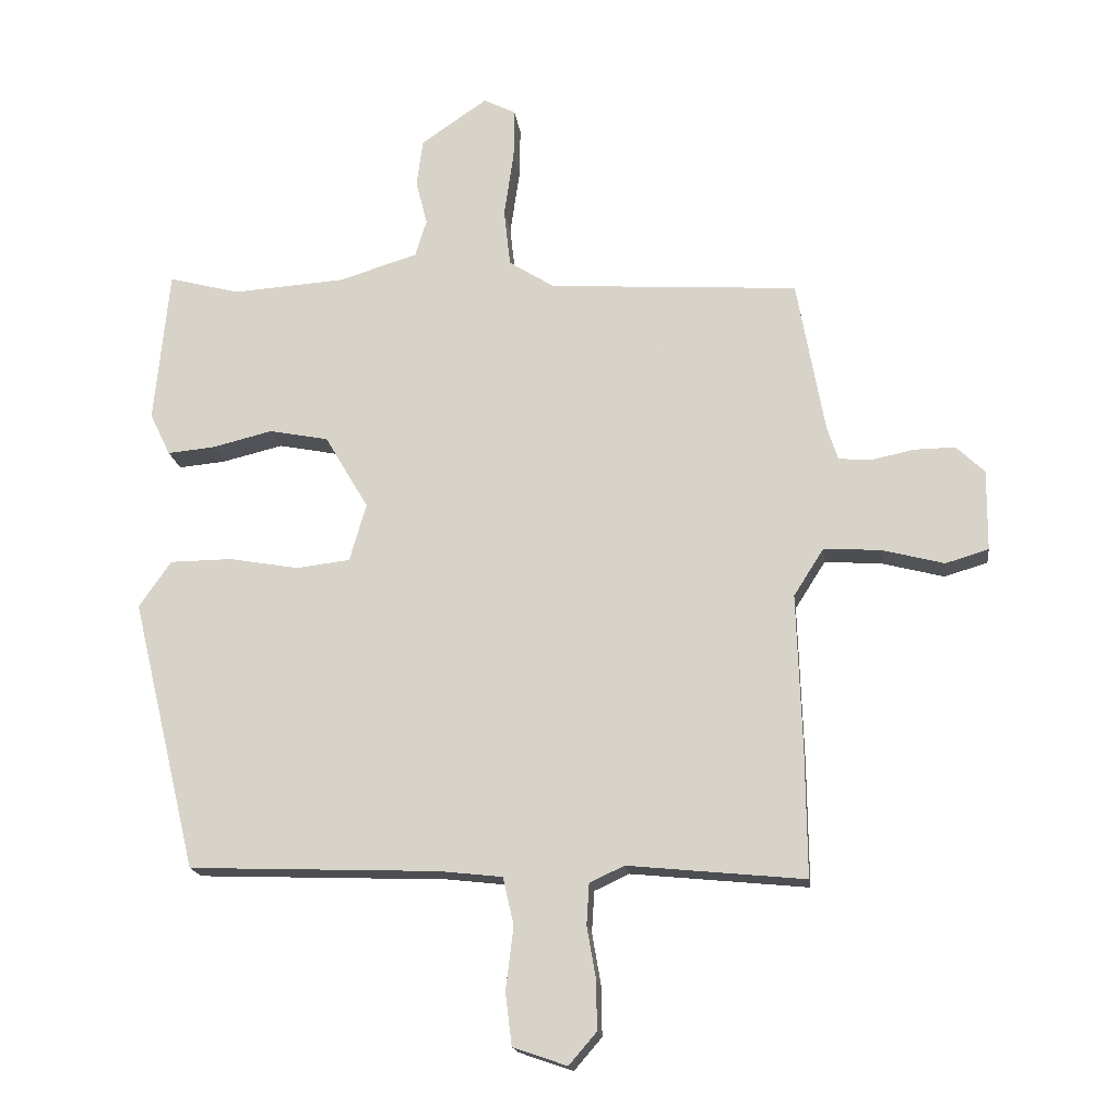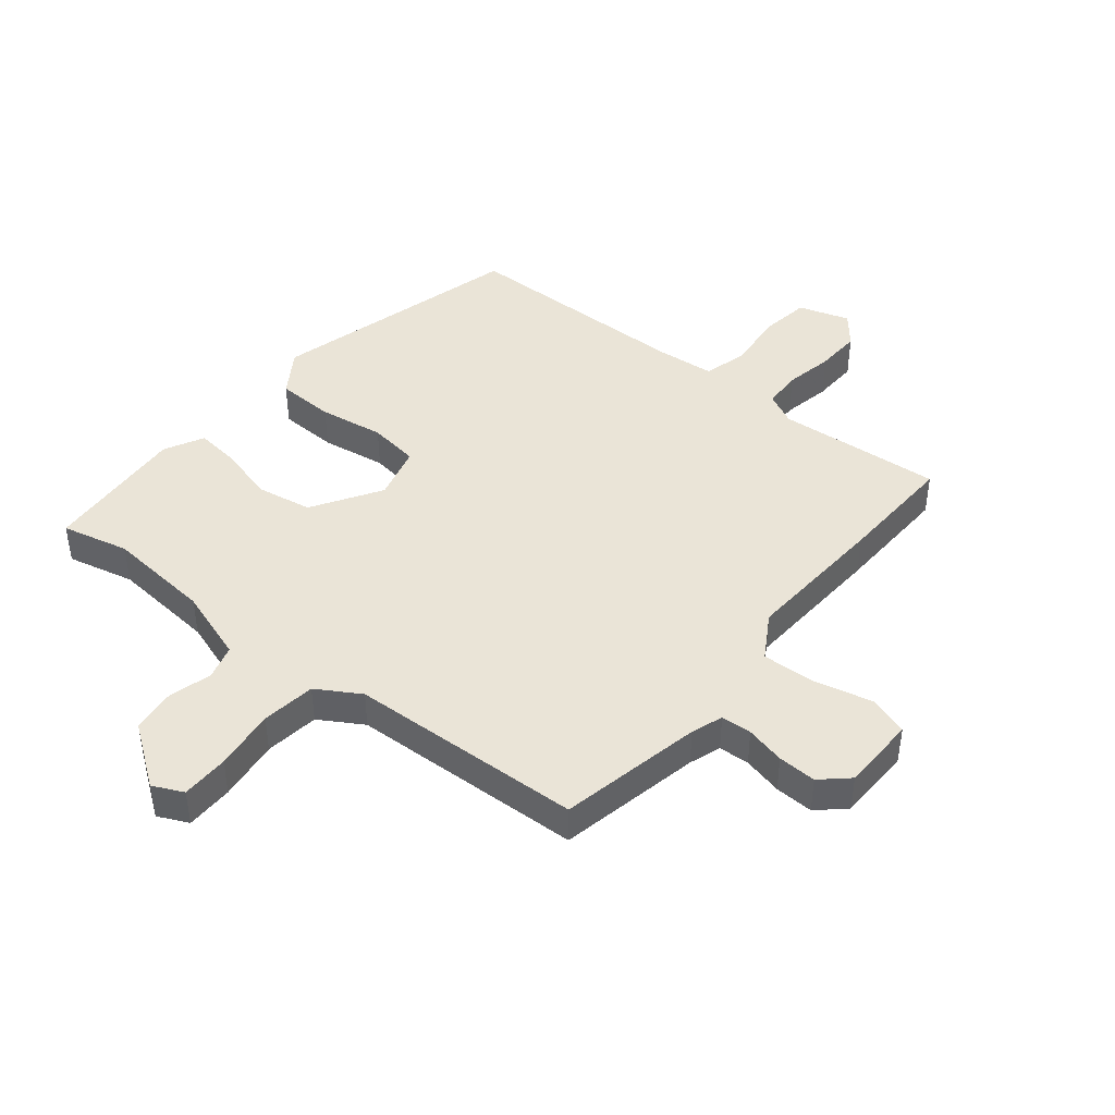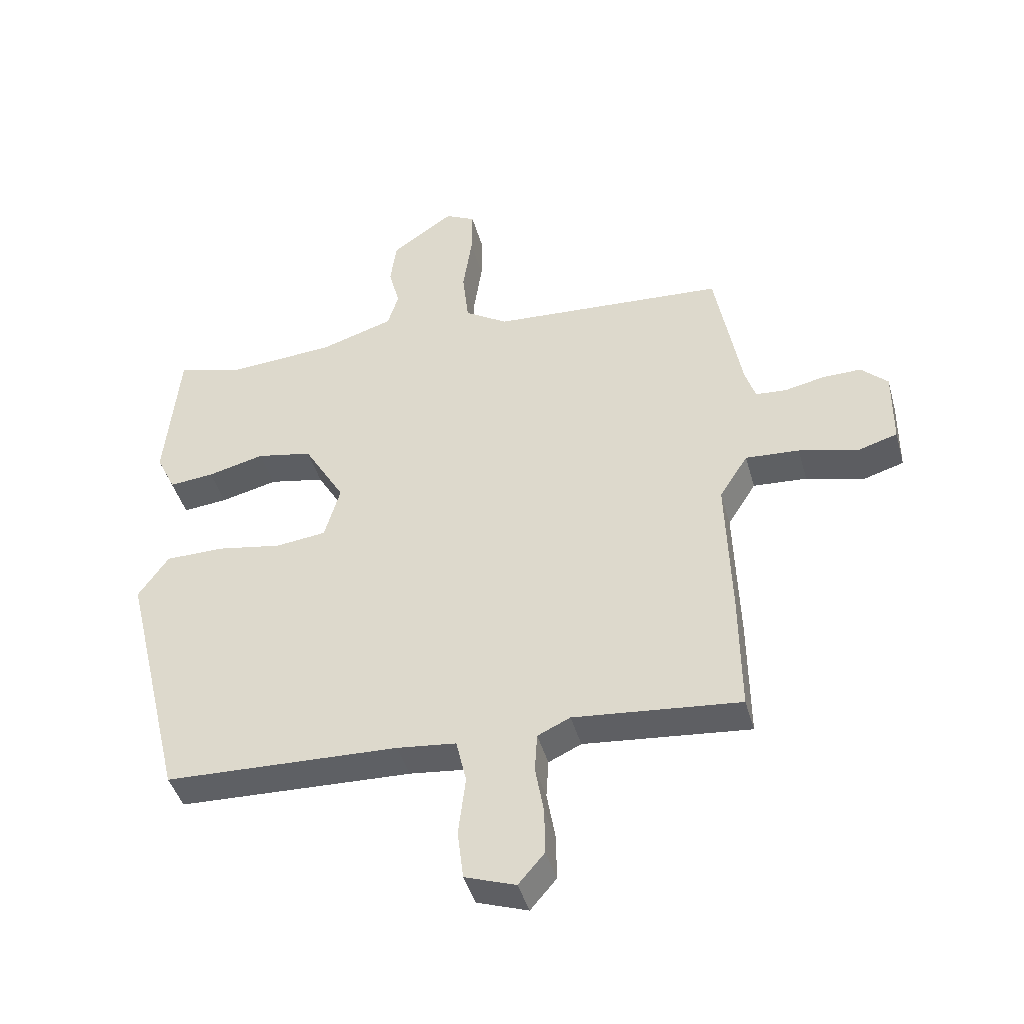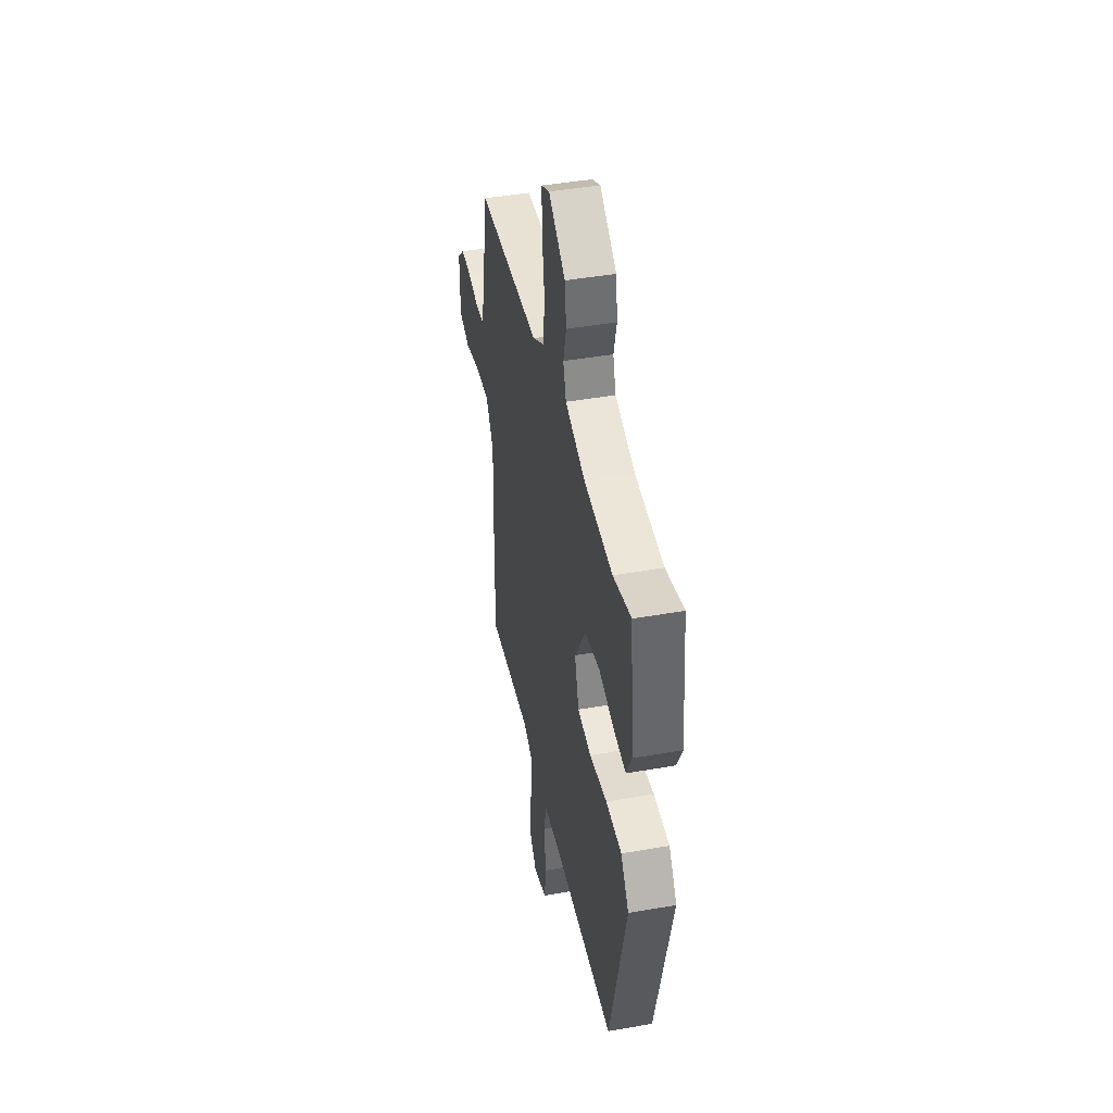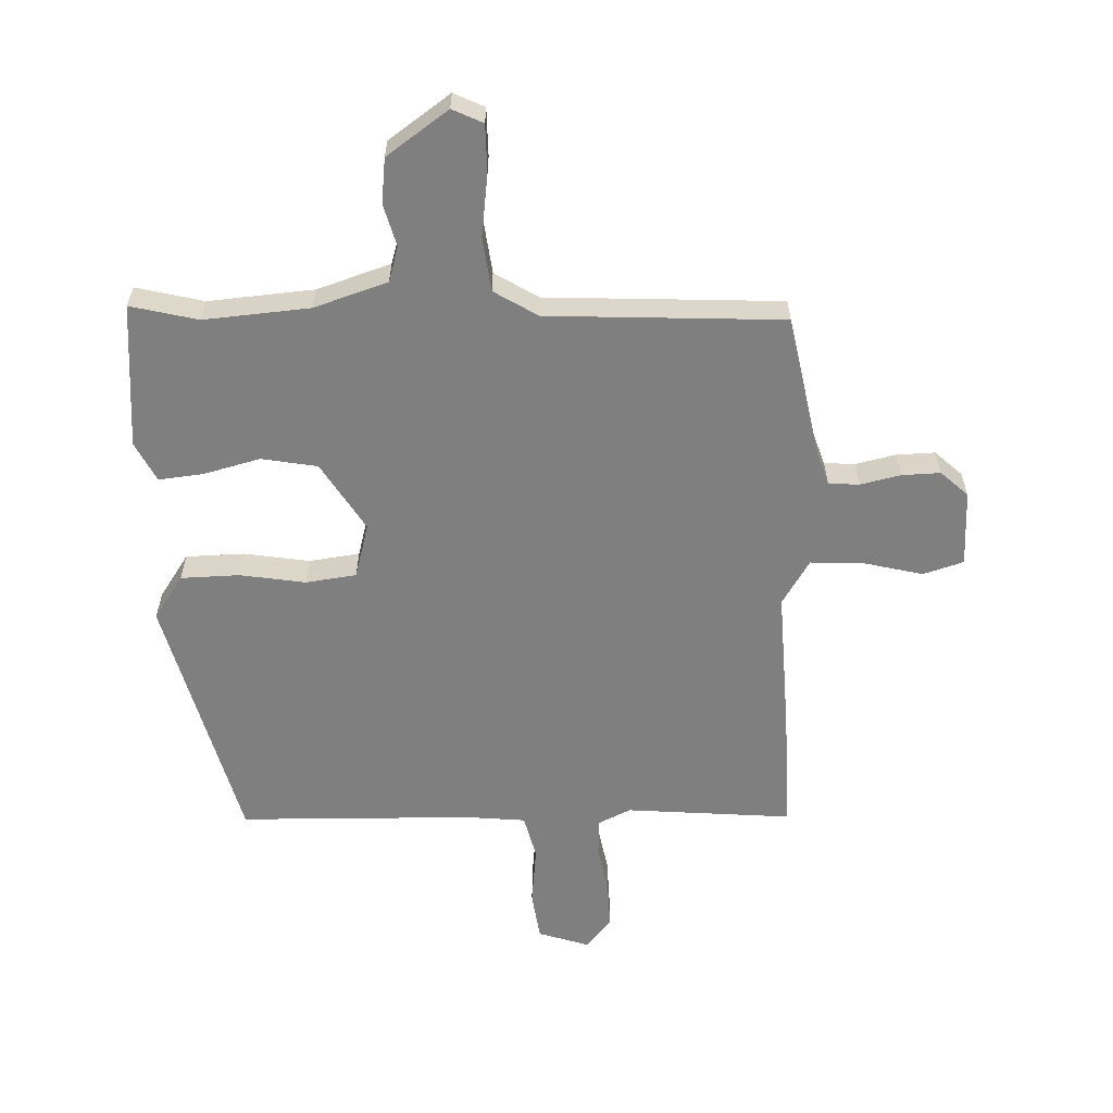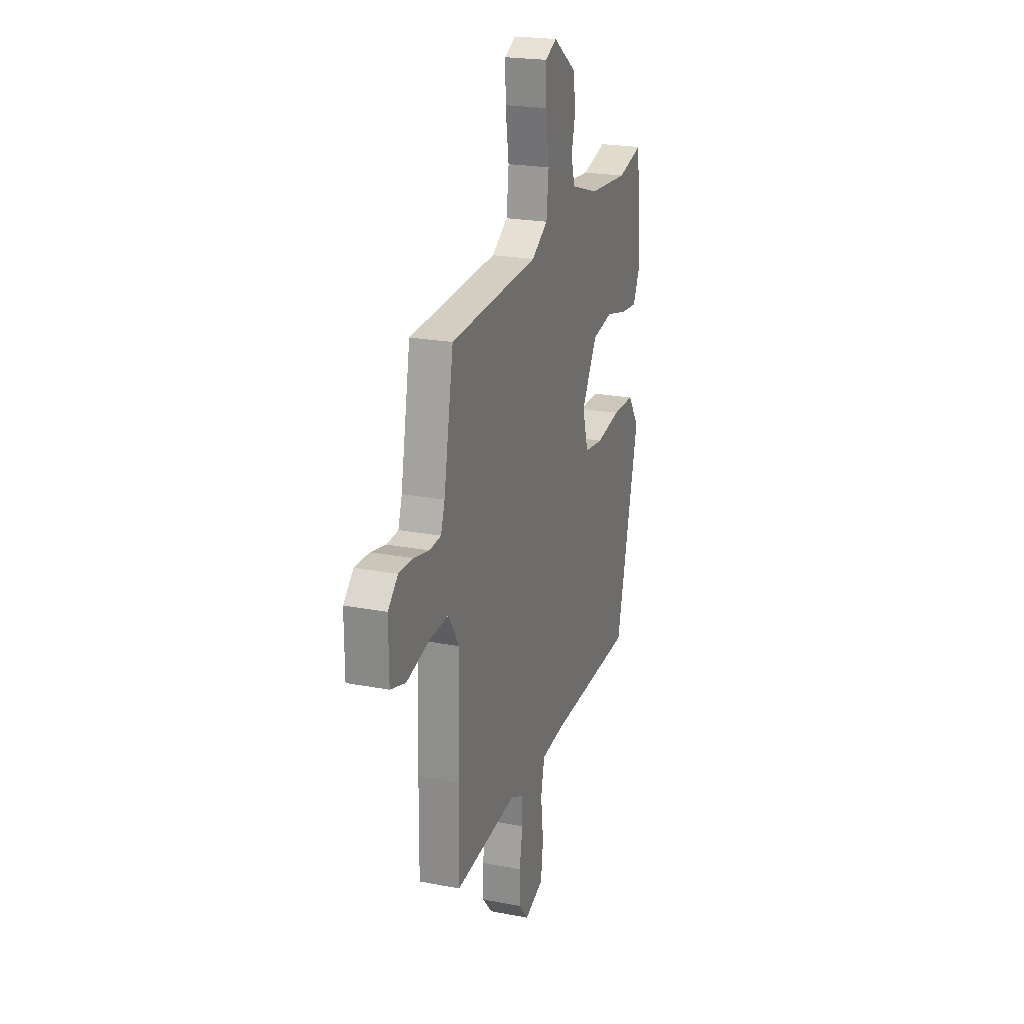
<metadata>
{"format":"obj","ext":"obj","renderer":"f3d","projection":"perspective","resolution":1024,"background":"white","views":[{"elev":-17.4,"azim":7.2,"up":"+Z"},{"elev":43.6,"azim":40.3,"up":"+Y"},{"elev":-43.3,"azim":15.3,"up":"+Z"},{"elev":43.8,"azim":-101.7,"up":"+Z"},{"elev":-59.7,"azim":2.7,"up":"+Y"},{"elev":22.0,"azim":108.6,"up":"+Z"}]}
</metadata>
<code>
v -0.52 0.07 0.505
v -0.409 0.07 0.476
v -0.234 0.07 0.488
v -0.112 0.07 0.526
v -0.094 0.07 0.584
v -0.112 0.07 0.654
v -0.102 0.07 0.728
v 0.001 0.07 0.799
v 0.051 0.07 0.774
v 0.05 0.07 0.695
v 0.035 0.07 0.593
v 0.045 0.07 0.503
v 0.116 0.07 0.458
v 0.505 0.07 0.433
v 0.548 0.07 0.194
v 0.565 0.07 0.141
v 0.616 0.07 0.137
v 0.682 0.07 0.151
v 0.746 0.07 0.152
v 0.79 0.07 0.11
v 0.789 0.07 -0.016
v 0.722 0.07 -0.036
v 0.626 0.07 -0.011
v 0.537 0.07 -0.005
v 0.49 0.07 -0.079
v 0.498 0.07 -0.321
v 0.5 0.07 -0.519
v 0.225 0.07 -0.492
v 0.171 0.07 -0.517
v 0.167 0.07 -0.581
v 0.181 0.07 -0.662
v 0.182 0.07 -0.738
v 0.139 0.07 -0.788
v 0.055 0.07 -0.759
v 0.045 0.07 -0.677
v 0.057 0.07 -0.579
v 0.04 0.07 -0.505
v -0.058 0.07 -0.494
v -0.446 0.07 -0.48
v -0.548 0.07 -0.058
v -0.498 0.07 0.014
v -0.401 0.07 0.015
v -0.293 0.07 -0.004
v -0.209 0.07 0.006
v -0.183 0.07 0.096
v -0.251 0.07 0.211
v -0.343 0.07 0.229
v -0.437 0.07 0.206
v -0.511 0.07 0.199
v -0.543 0.07 0.265
v -0.52 0 0.505
v -0.409 0 0.476
v -0.234 0 0.488
v -0.112 0 0.526
v -0.094 0 0.584
v -0.112 0 0.654
v -0.102 0 0.728
v 0.001 0 0.799
v 0.051 0 0.774
v 0.05 0 0.695
v 0.035 0 0.593
v 0.045 0 0.503
v 0.116 0 0.458
v 0.505 0 0.433
v 0.548 0 0.194
v 0.565 0 0.141
v 0.616 0 0.137
v 0.682 0 0.151
v 0.746 0 0.152
v 0.79 0 0.11
v 0.789 0 -0.016
v 0.722 0 -0.036
v 0.626 0 -0.011
v 0.537 0 -0.005
v 0.49 0 -0.079
v 0.498 0 -0.321
v 0.5 0 -0.519
v 0.225 0 -0.492
v 0.171 0 -0.517
v 0.167 0 -0.581
v 0.181 0 -0.662
v 0.182 0 -0.738
v 0.139 0 -0.788
v 0.055 0 -0.759
v 0.045 0 -0.677
v 0.057 0 -0.579
v 0.04 0 -0.505
v -0.058 0 -0.494
v -0.446 0 -0.48
v -0.548 0 -0.058
v -0.498 0 0.014
v -0.401 0 0.015
v -0.293 0 -0.004
v -0.209 0 0.006
v -0.183 0 0.096
v -0.251 0 0.211
v -0.343 0 0.229
v -0.437 0 0.206
v -0.511 0 0.199
v -0.543 0 0.265
f 50 1 2
f 49 50 2
f 48 49 2
f 47 48 2
f 46 47 2 3
f 45 46 3 4
f 41 42 43
f 40 41 43
f 39 40 43
f 38 39 43
f 37 38 43 44
f 34 35 36
f 33 34 36
f 32 33 36
f 31 32 36
f 30 31 36
f 29 30 36 37
f 37 44 45
f 29 37 45
f 28 29 45
f 45 4 5
f 28 45 5
f 27 28 5
f 26 27 5
f 25 26 5
f 21 22 23
f 20 21 23
f 19 20 23
f 18 19 23
f 17 18 23
f 16 17 23 24
f 13 14 15
f 24 25 5
f 16 24 5
f 15 16 5
f 13 15 5
f 9 10 11
f 8 9 11
f 7 8 11 12
f 5 6 7 12
f 5 12 13
f 52 51 100
f 52 100 99
f 52 99 98
f 52 98 97
f 53 52 97 96
f 54 53 96 95
f 93 92 91
f 93 91 90
f 93 90 89
f 93 89 88
f 94 93 88 87
f 86 85 84
f 86 84 83
f 86 83 82
f 86 82 81
f 86 81 80
f 87 86 80 79
f 95 94 87
f 95 87 79
f 95 79 78
f 55 54 95
f 55 95 78
f 55 78 77
f 55 77 76
f 55 76 75
f 73 72 71
f 73 71 70
f 73 70 69
f 73 69 68
f 73 68 67
f 74 73 67 66
f 65 64 63
f 55 75 74
f 55 74 66
f 55 66 65
f 55 65 63
f 61 60 59
f 61 59 58
f 62 61 58 57
f 62 57 56 55
f 63 62 55
f 1 51 52 2
f 2 52 53 3
f 3 53 54 4
f 4 54 55 5
f 5 55 56 6
f 6 56 57 7
f 7 57 58 8
f 8 58 59 9
f 9 59 60 10
f 10 60 61 11
f 11 61 62 12
f 12 62 63 13
f 13 63 64 14
f 14 64 65 15
f 15 65 66 16
f 16 66 67 17
f 17 67 68 18
f 18 68 69 19
f 19 69 70 20
f 20 70 71 21
f 21 71 72 22
f 22 72 73 23
f 23 73 74 24
f 24 74 75 25
f 25 75 76 26
f 26 76 77 27
f 27 77 78 28
f 28 78 79 29
f 29 79 80 30
f 30 80 81 31
f 31 81 82 32
f 32 82 83 33
f 33 83 84 34
f 34 84 85 35
f 35 85 86 36
f 36 86 87 37
f 37 87 88 38
f 38 88 89 39
f 39 89 90 40
f 40 90 91 41
f 41 91 92 42
f 42 92 93 43
f 43 93 94 44
f 44 94 95 45
f 45 95 96 46
f 46 96 97 47
f 47 97 98 48
f 48 98 99 49
f 49 99 100 50
f 50 100 51 1

</code>
